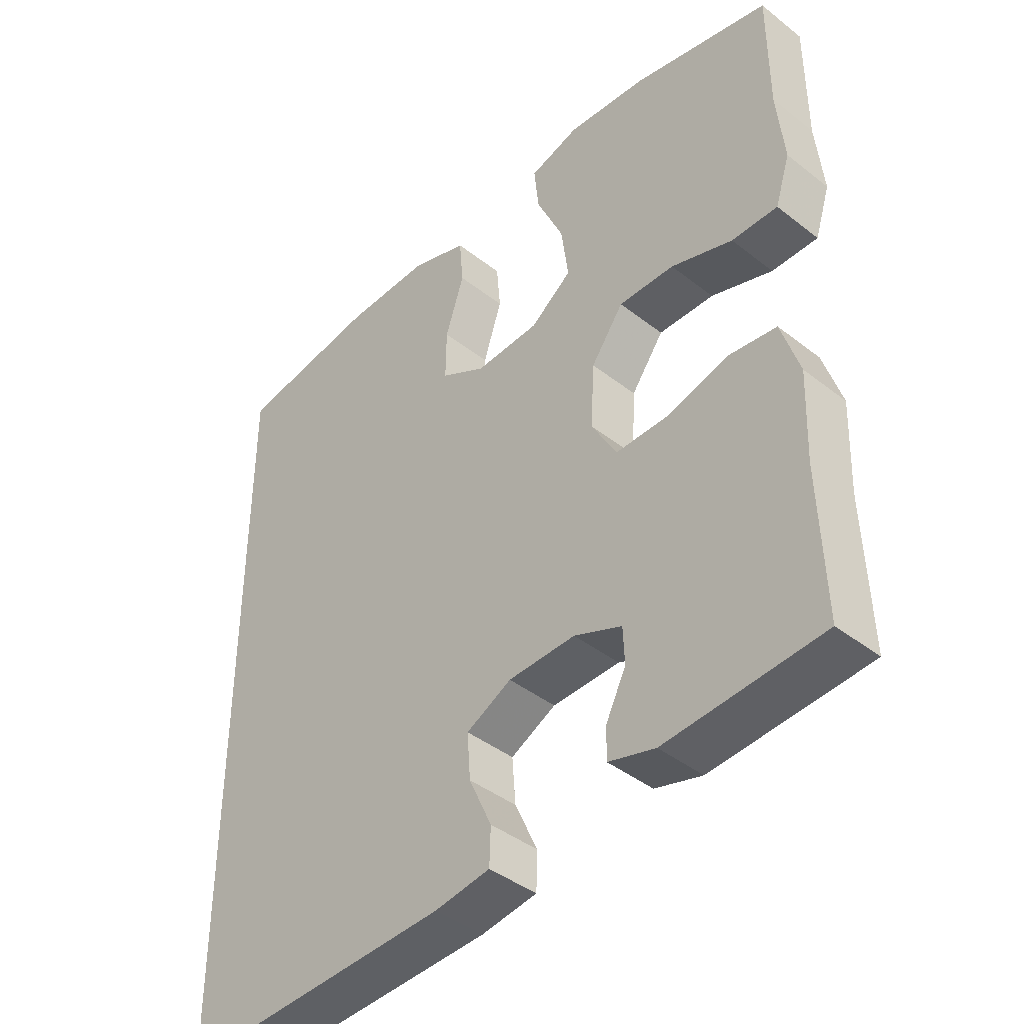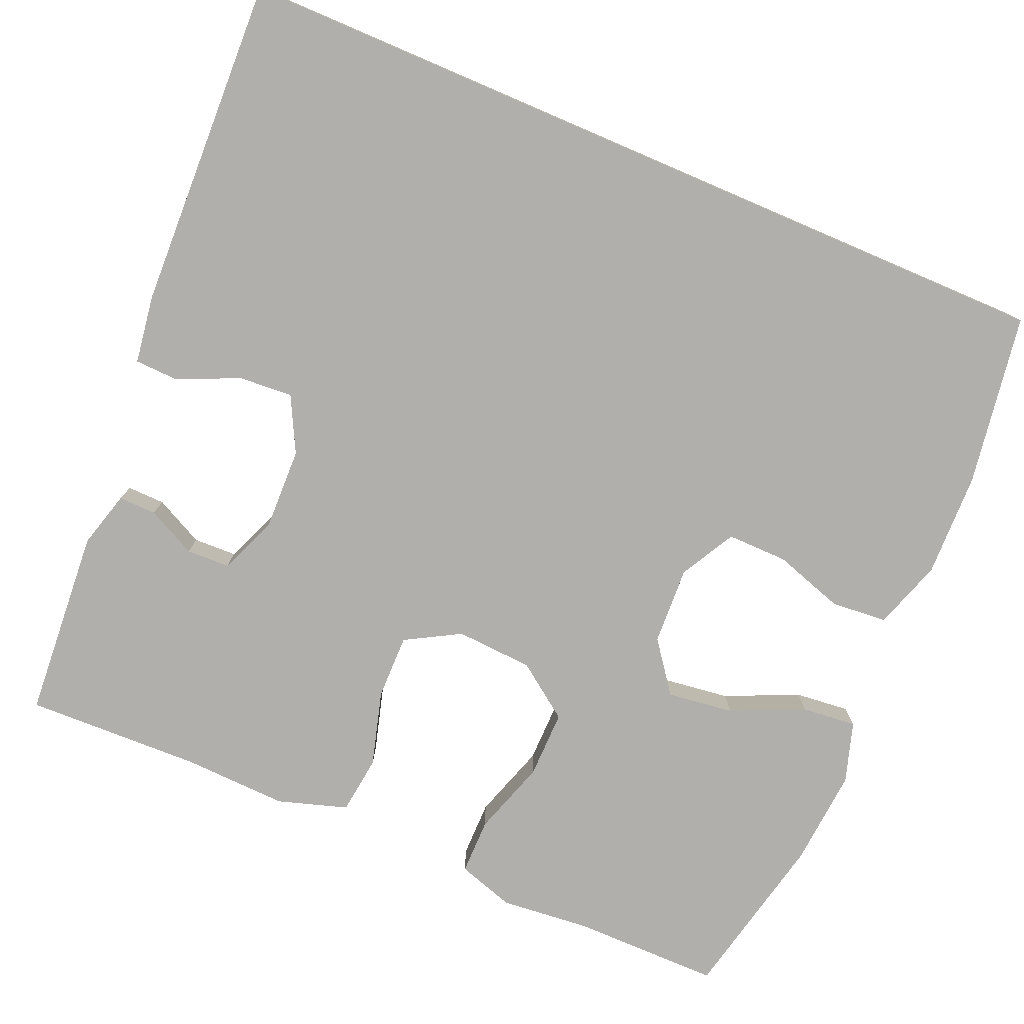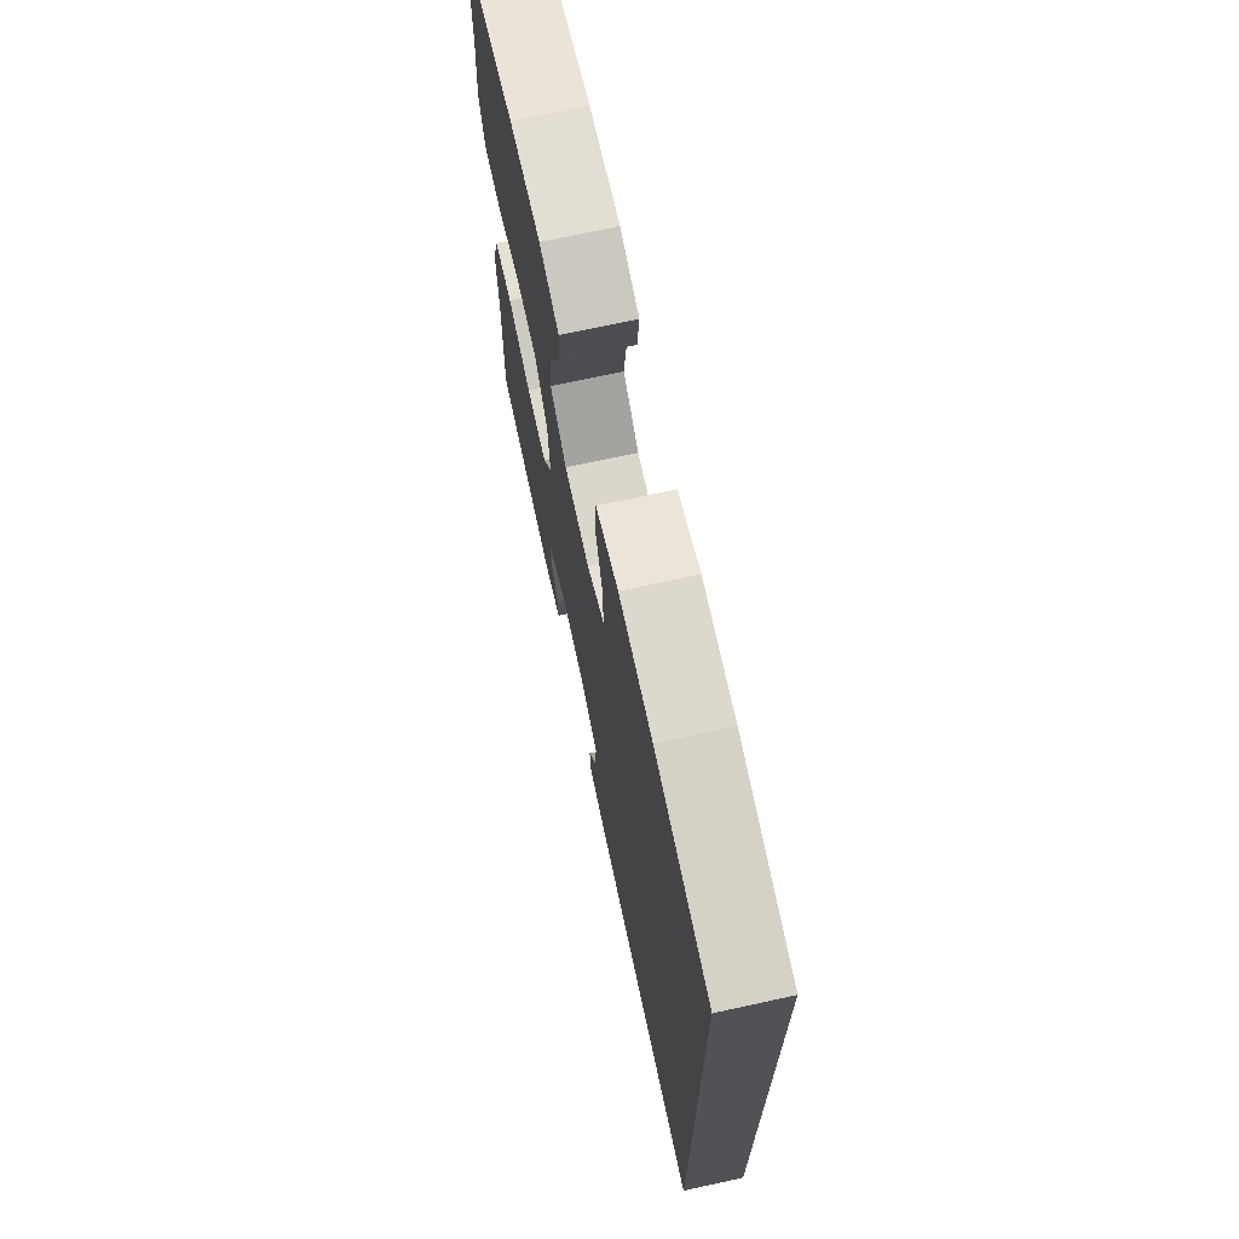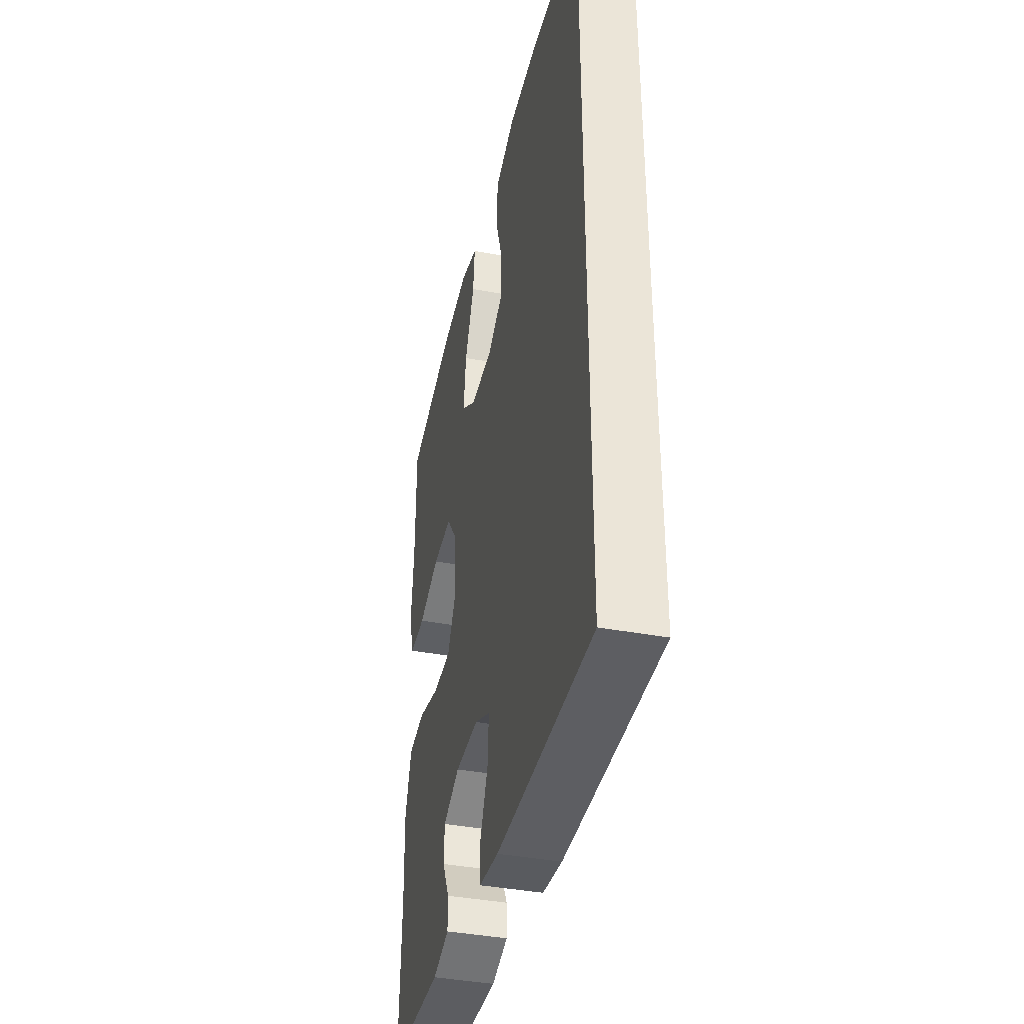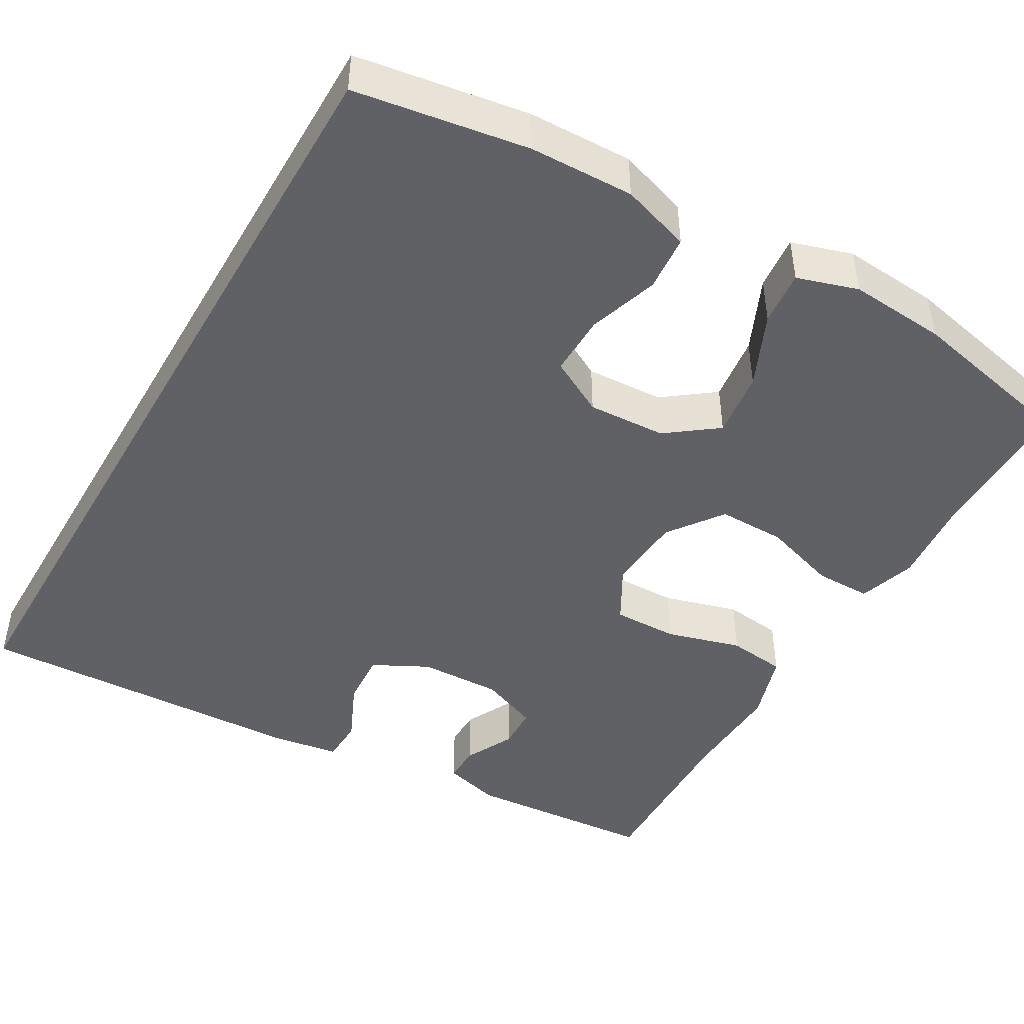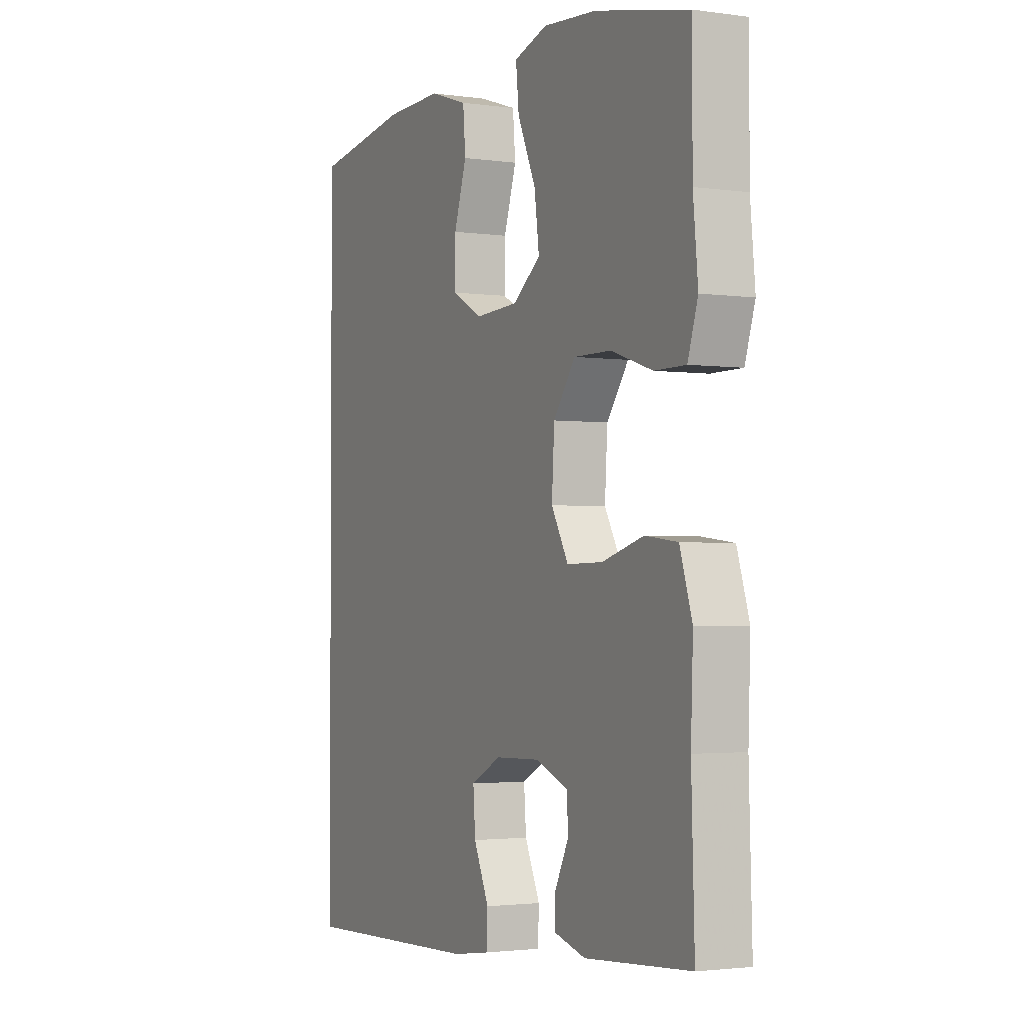
<metadata>
{"format":"obj","ext":"obj","renderer":"f3d","projection":"perspective","resolution":1024,"background":"white","views":[{"elev":-41.8,"azim":46.7,"up":"+Z"},{"elev":-78.2,"azim":-113.2,"up":"+Y"},{"elev":71.4,"azim":-102.3,"up":"+Z"},{"elev":-40.4,"azim":-102.8,"up":"+Z"},{"elev":-45.7,"azim":-30.0,"up":"+Y"},{"elev":-2.3,"azim":63.6,"up":"+Z"}]}
</metadata>
<code>
v 0.5 0.07 0.5
v 0.5 0.07 0.313
v 0.511 0.07 0.2
v 0.488 0.07 0.128
v 0.417 0.07 0.128
v 0.322 0.07 0.159
v 0.236 0.07 0.16
v 0.186 0.07 0.091
v 0.18 0.07 -0.007
v 0.219 0.07 -0.076
v 0.301 0.07 -0.075
v 0.396 0.07 -0.048
v 0.47 0.07 -0.057
v 0.498 0.07 -0.145
v 0.493 0.07 -0.277
v 0.5 0.07 -0.5
v 0.259 0.07 -0.518
v 0.187 0.07 -0.498
v 0.188 0.07 -0.45
v 0.219 0.07 -0.388
v 0.217 0.07 -0.333
v 0.143 0.07 -0.303
v 0.039 0.07 -0.306
v -0.031 0.07 -0.342
v -0.026 0.07 -0.411
v 0.009 0.07 -0.488
v 0.007 0.07 -0.544
v -0.079 0.07 -0.557
v -0.5 0.07 -0.573
v -0.5 0.07 0.501
v -0.282 0.07 0.535
v -0.15 0.07 0.538
v -0.062 0.07 0.509
v -0.056 0.07 0.438
v -0.085 0.07 0.349
v -0.086 0.07 0.272
v -0.016 0.07 0.234
v 0.083 0.07 0.239
v 0.147 0.07 0.287
v 0.136 0.07 0.371
v 0.094 0.07 0.464
v 0.087 0.07 0.533
v 0.164 0.07 0.557
v 0.287 0.07 0.547
v 0.5 0 0.5
v 0.5 0 0.313
v 0.511 0 0.2
v 0.488 0 0.128
v 0.417 0 0.128
v 0.322 0 0.159
v 0.236 0 0.16
v 0.186 0 0.091
v 0.18 0 -0.007
v 0.219 0 -0.076
v 0.301 0 -0.075
v 0.396 0 -0.048
v 0.47 0 -0.057
v 0.498 0 -0.145
v 0.493 0 -0.277
v 0.5 0 -0.5
v 0.259 0 -0.518
v 0.187 0 -0.498
v 0.188 0 -0.45
v 0.219 0 -0.388
v 0.217 0 -0.333
v 0.143 0 -0.303
v 0.039 0 -0.306
v -0.031 0 -0.342
v -0.026 0 -0.411
v 0.009 0 -0.488
v 0.007 0 -0.544
v -0.079 0 -0.557
v -0.5 0 -0.573
v -0.5 0 0.501
v -0.282 0 0.535
v -0.15 0 0.538
v -0.062 0 0.509
v -0.056 0 0.438
v -0.085 0 0.349
v -0.086 0 0.272
v -0.016 0 0.234
v 0.083 0 0.239
v 0.147 0 0.287
v 0.136 0 0.371
v 0.094 0 0.464
v 0.087 0 0.533
v 0.164 0 0.557
v 0.287 0 0.547
f 44 1 2
f 43 44 2
f 42 43 2
f 41 42 2
f 40 41 2
f 4 5 6
f 3 4 6
f 2 3 6
f 40 2 6
f 39 40 6
f 38 39 6 7
f 37 38 7 8
f 36 37 8 9
f 33 34 35
f 32 33 35
f 31 32 35
f 30 31 35
f 29 30 35
f 29 35 36
f 27 28 29
f 26 27 29
f 25 26 29
f 24 25 29 36
f 36 9 10
f 24 36 10
f 23 24 10
f 18 19 20
f 17 18 20
f 16 17 20
f 15 16 20
f 15 20 21
f 14 15 21
f 13 14 21
f 12 13 21
f 11 12 21
f 22 23 10 11
f 11 21 22
f 46 45 88
f 46 88 87
f 46 87 86
f 46 86 85
f 46 85 84
f 50 49 48
f 50 48 47
f 50 47 46
f 50 46 84
f 50 84 83
f 51 50 83 82
f 52 51 82 81
f 53 52 81 80
f 79 78 77
f 79 77 76
f 79 76 75
f 79 75 74
f 79 74 73
f 80 79 73
f 73 72 71
f 73 71 70
f 73 70 69
f 80 73 69 68
f 54 53 80
f 54 80 68
f 54 68 67
f 64 63 62
f 64 62 61
f 64 61 60
f 64 60 59
f 65 64 59
f 65 59 58
f 65 58 57
f 65 57 56
f 65 56 55
f 55 54 67 66
f 66 65 55
f 1 45 46 2
f 2 46 47 3
f 3 47 48 4
f 4 48 49 5
f 5 49 50 6
f 6 50 51 7
f 7 51 52 8
f 8 52 53 9
f 9 53 54 10
f 10 54 55 11
f 11 55 56 12
f 12 56 57 13
f 13 57 58 14
f 14 58 59 15
f 15 59 60 16
f 16 60 61 17
f 17 61 62 18
f 18 62 63 19
f 19 63 64 20
f 20 64 65 21
f 21 65 66 22
f 22 66 67 23
f 23 67 68 24
f 24 68 69 25
f 25 69 70 26
f 26 70 71 27
f 27 71 72 28
f 28 72 73 29
f 29 73 74 30
f 30 74 75 31
f 31 75 76 32
f 32 76 77 33
f 33 77 78 34
f 34 78 79 35
f 35 79 80 36
f 36 80 81 37
f 37 81 82 38
f 38 82 83 39
f 39 83 84 40
f 40 84 85 41
f 41 85 86 42
f 42 86 87 43
f 43 87 88 44
f 44 88 45 1

</code>
